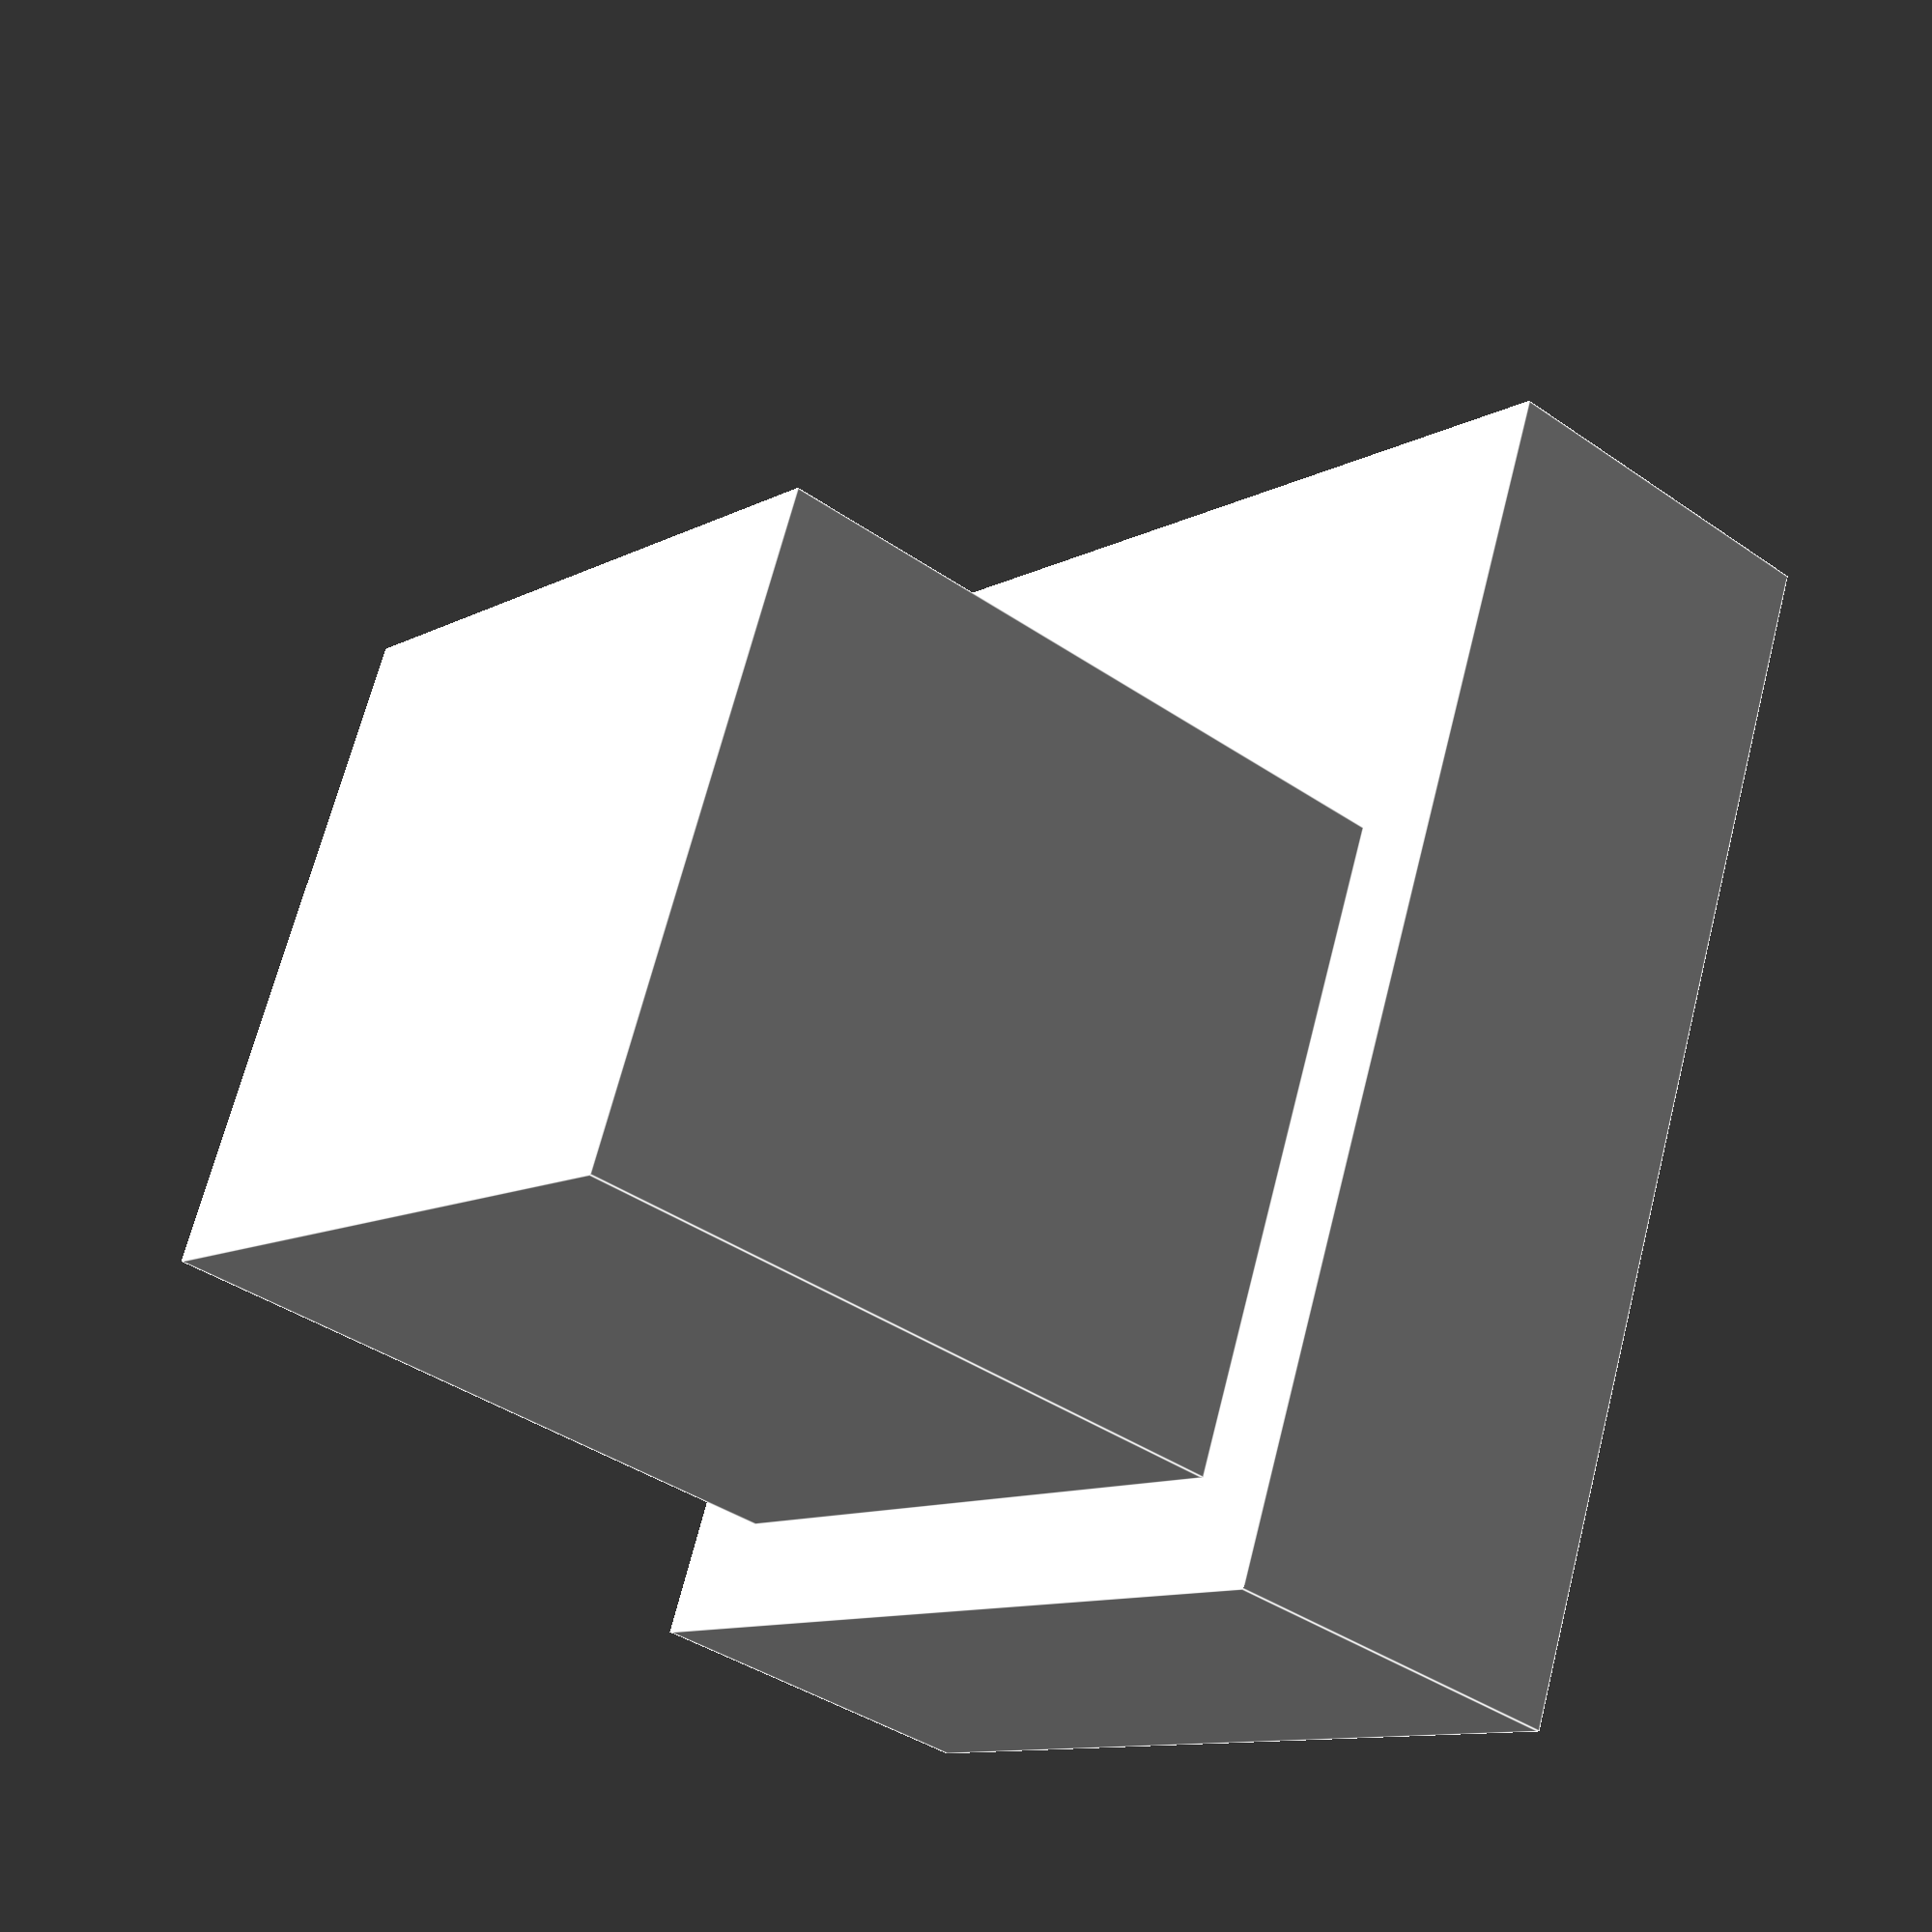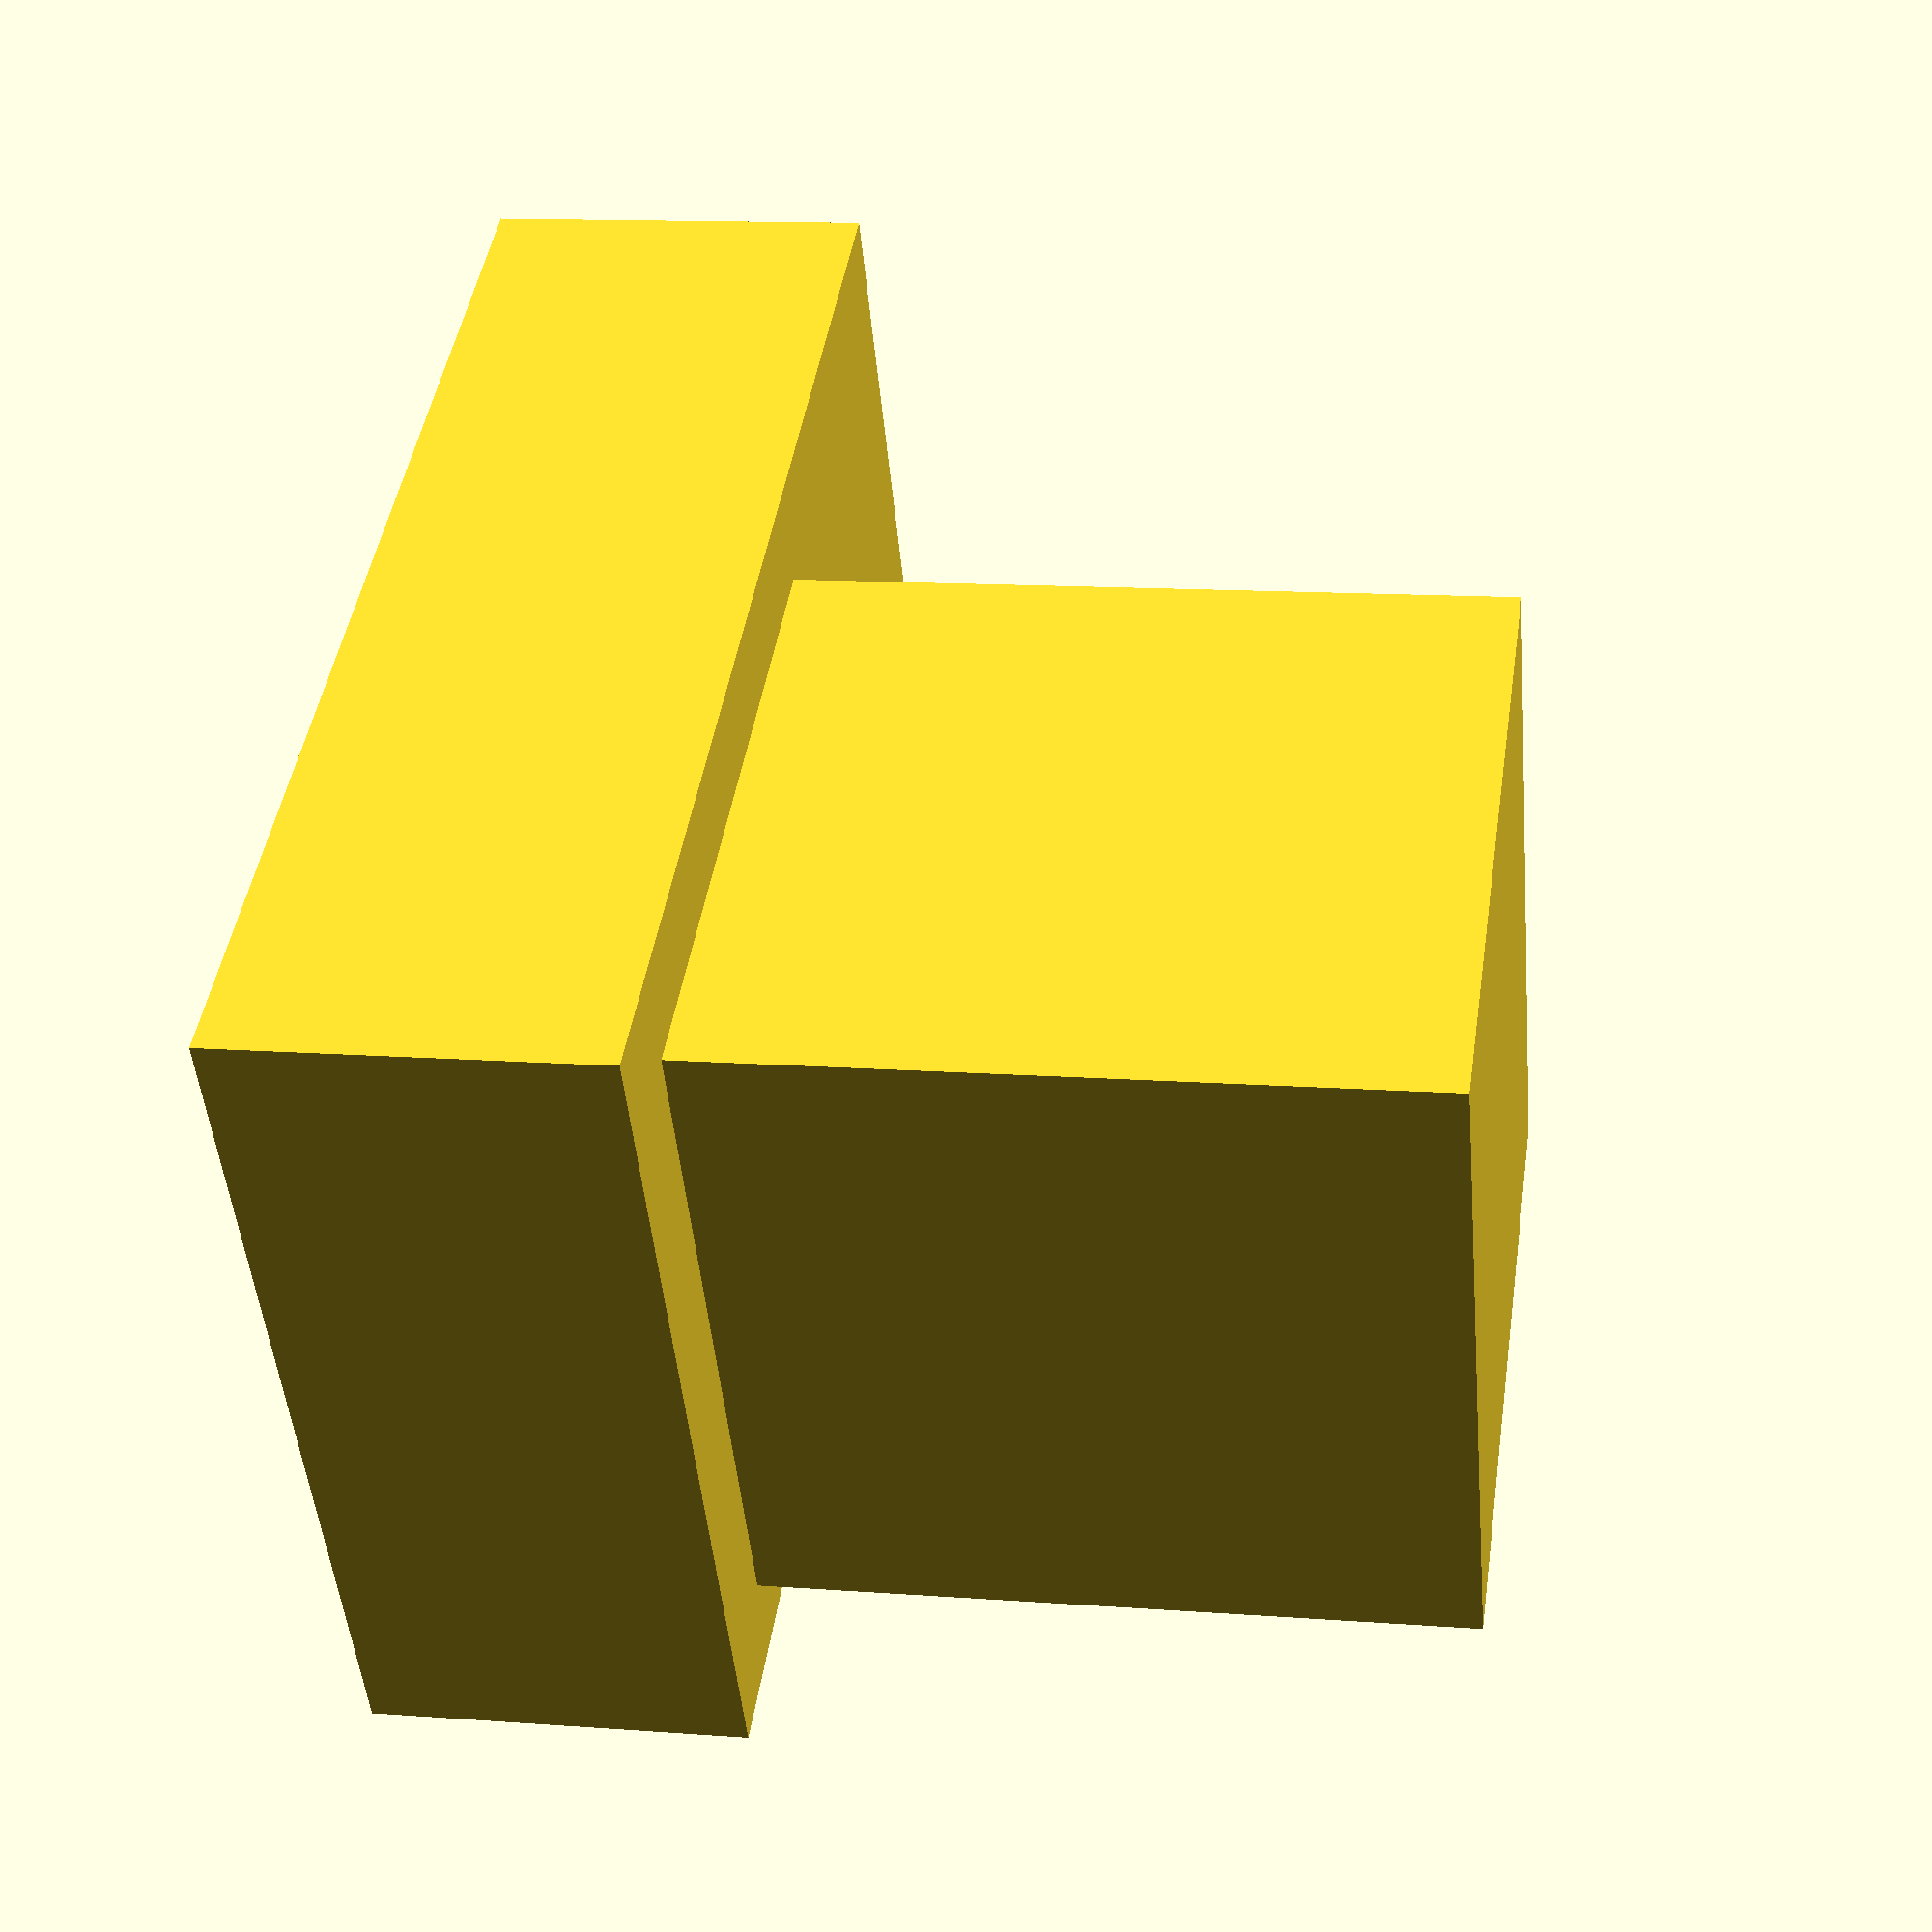
<openscad>
$fa = 1;
$fs = 0.4;

// this file will describe the actual tefilin bayit.
// we will define a bayit to have a top cube (where the scroll(s) go) and a base rectangle
// each will have x, y, and z measurements
// also we need an offset to locate the cube on top of the base

// these measurements are from my rashi shel rosh (shins on the sides are already factored in)
function top_x() = 44.6;
function top_y() = 41.7;
function top_z() = 43.9;

function base_x() = 56.9;
function base_y() = 77.0;
function base_z() = 23.6;

function offset_x() = 6.4;
function offset_y() = 7.0;
function offset_z() = base_z();

function strap_width() = 16;

module bayit() {
    cube([base_x(), base_y(), base_z()]);
    translate([offset_x(), offset_y(), base_z()])
    cube([top_x(), top_y(), top_z()]);
}

bayit();
</openscad>
<views>
elev=39.3 azim=22.3 roll=49.1 proj=p view=edges
elev=347.5 azim=59.1 roll=279.9 proj=p view=wireframe
</views>
